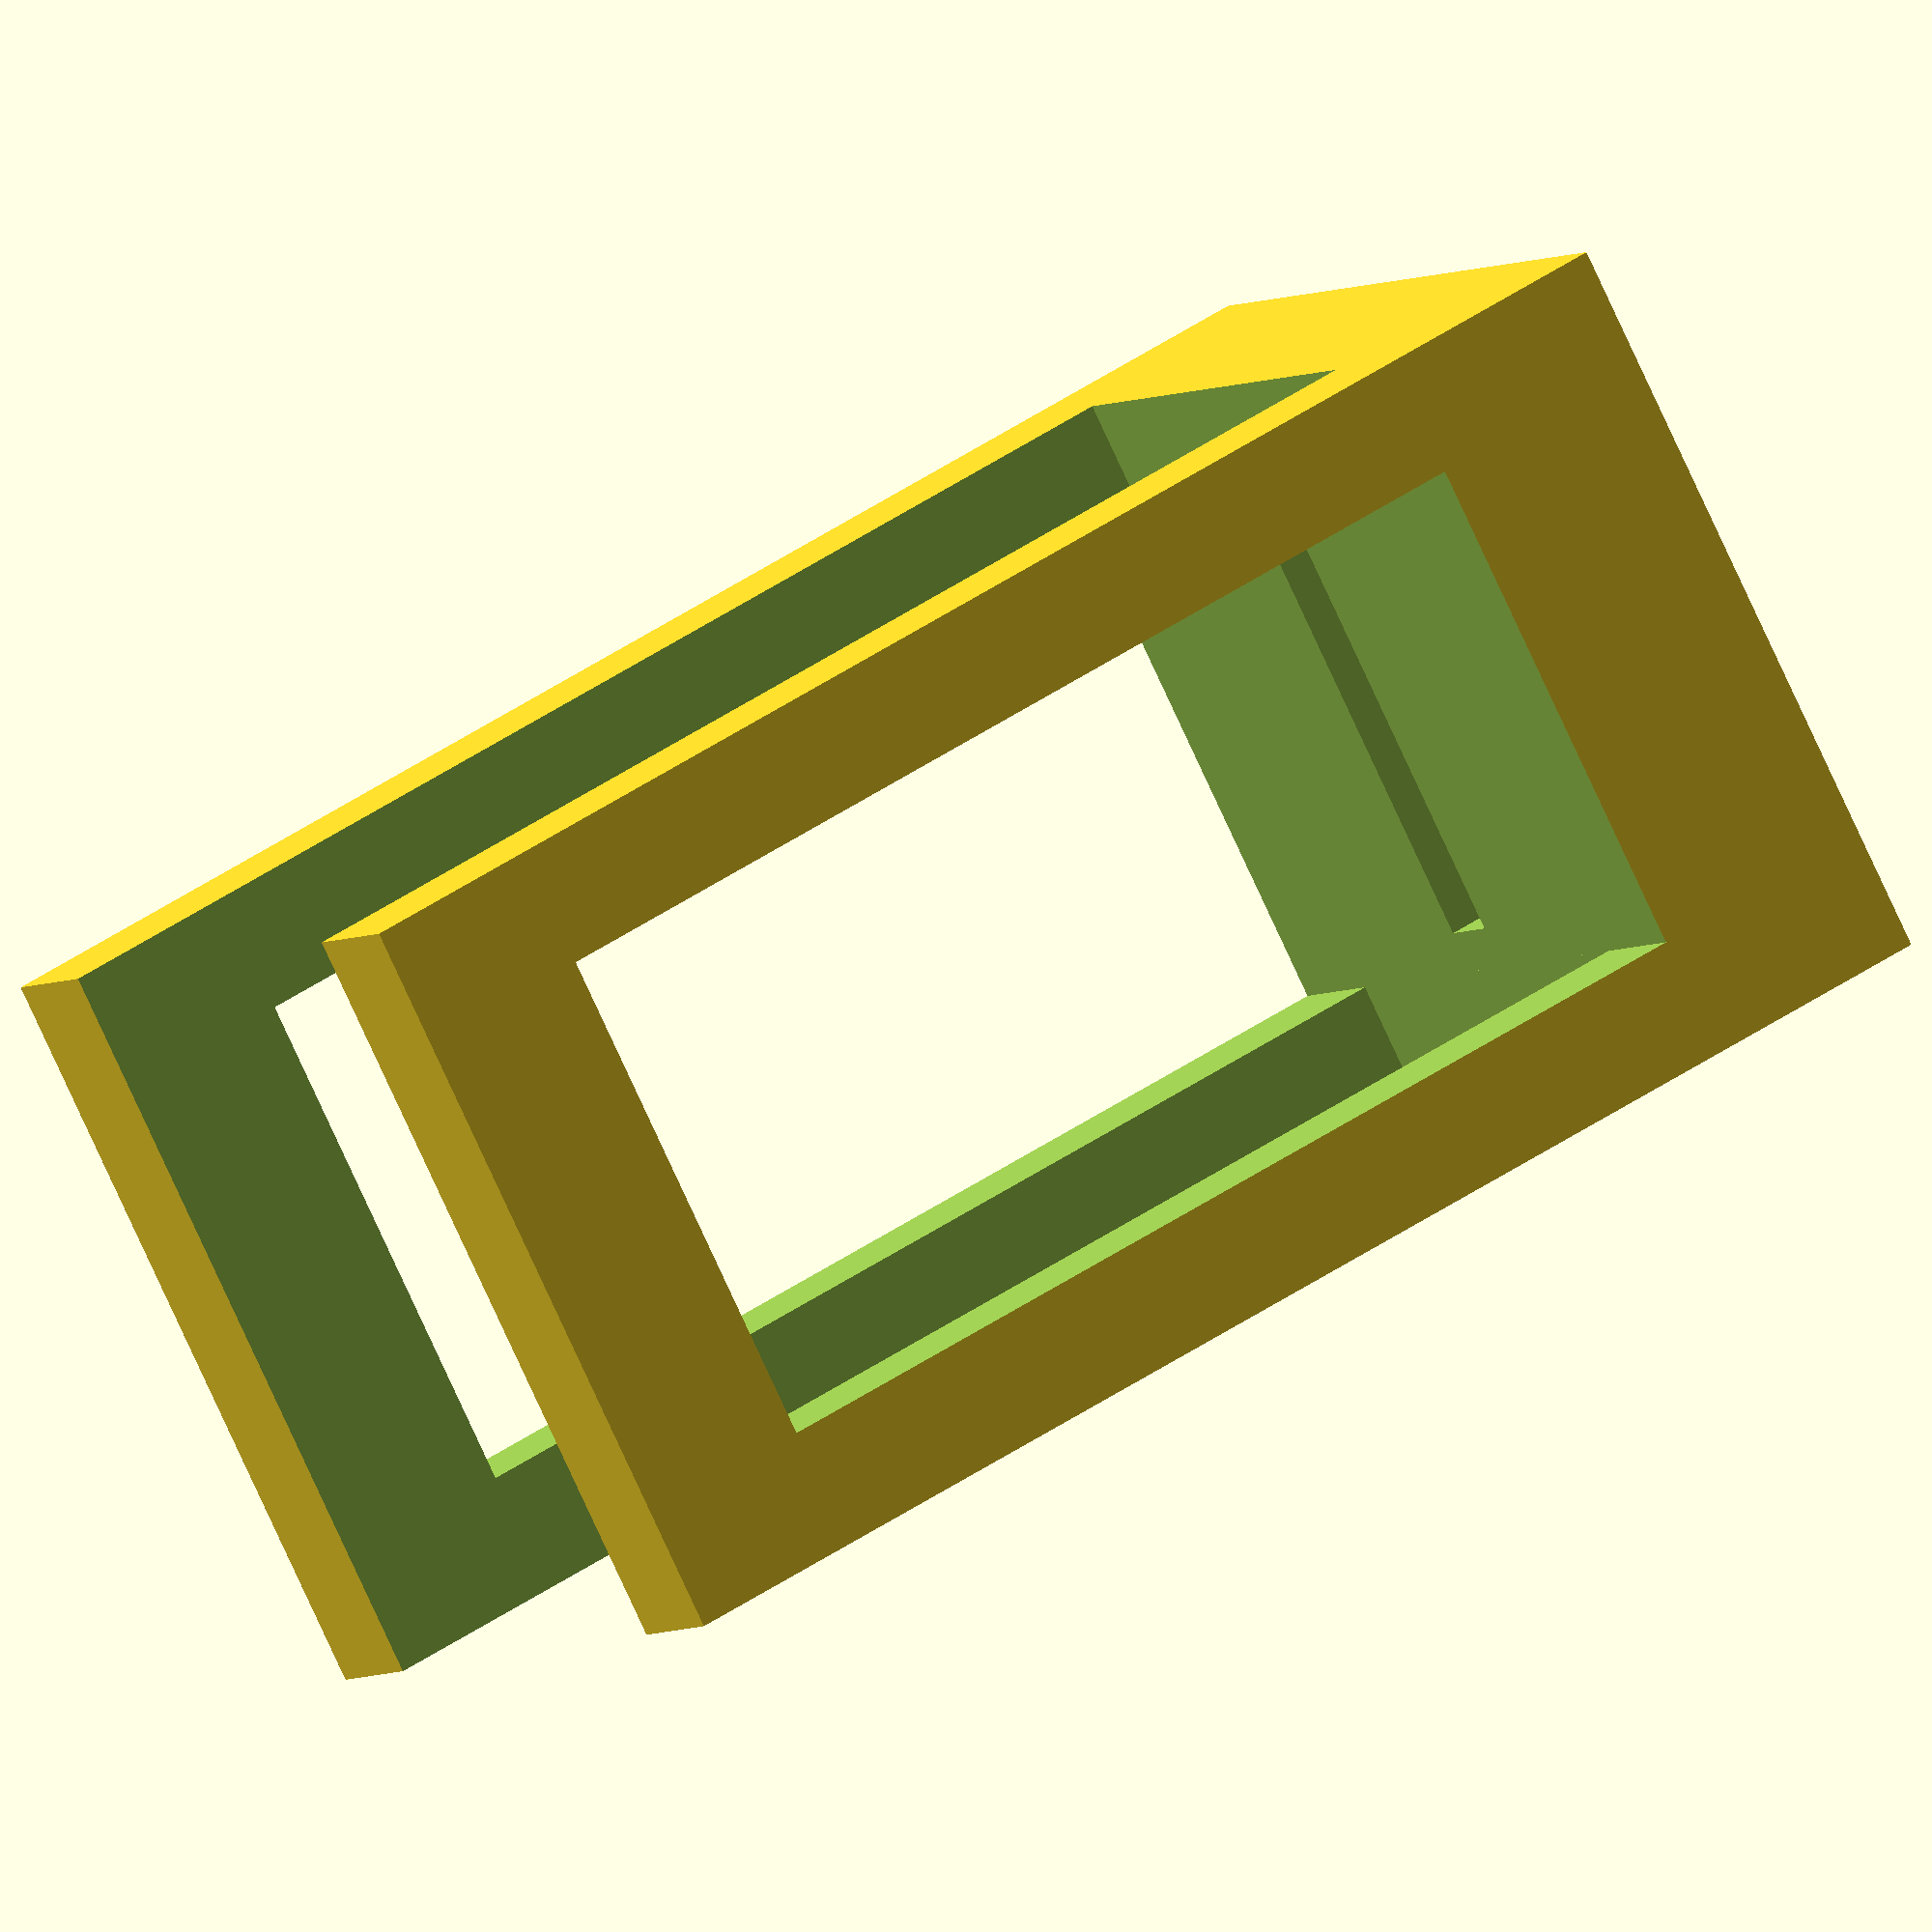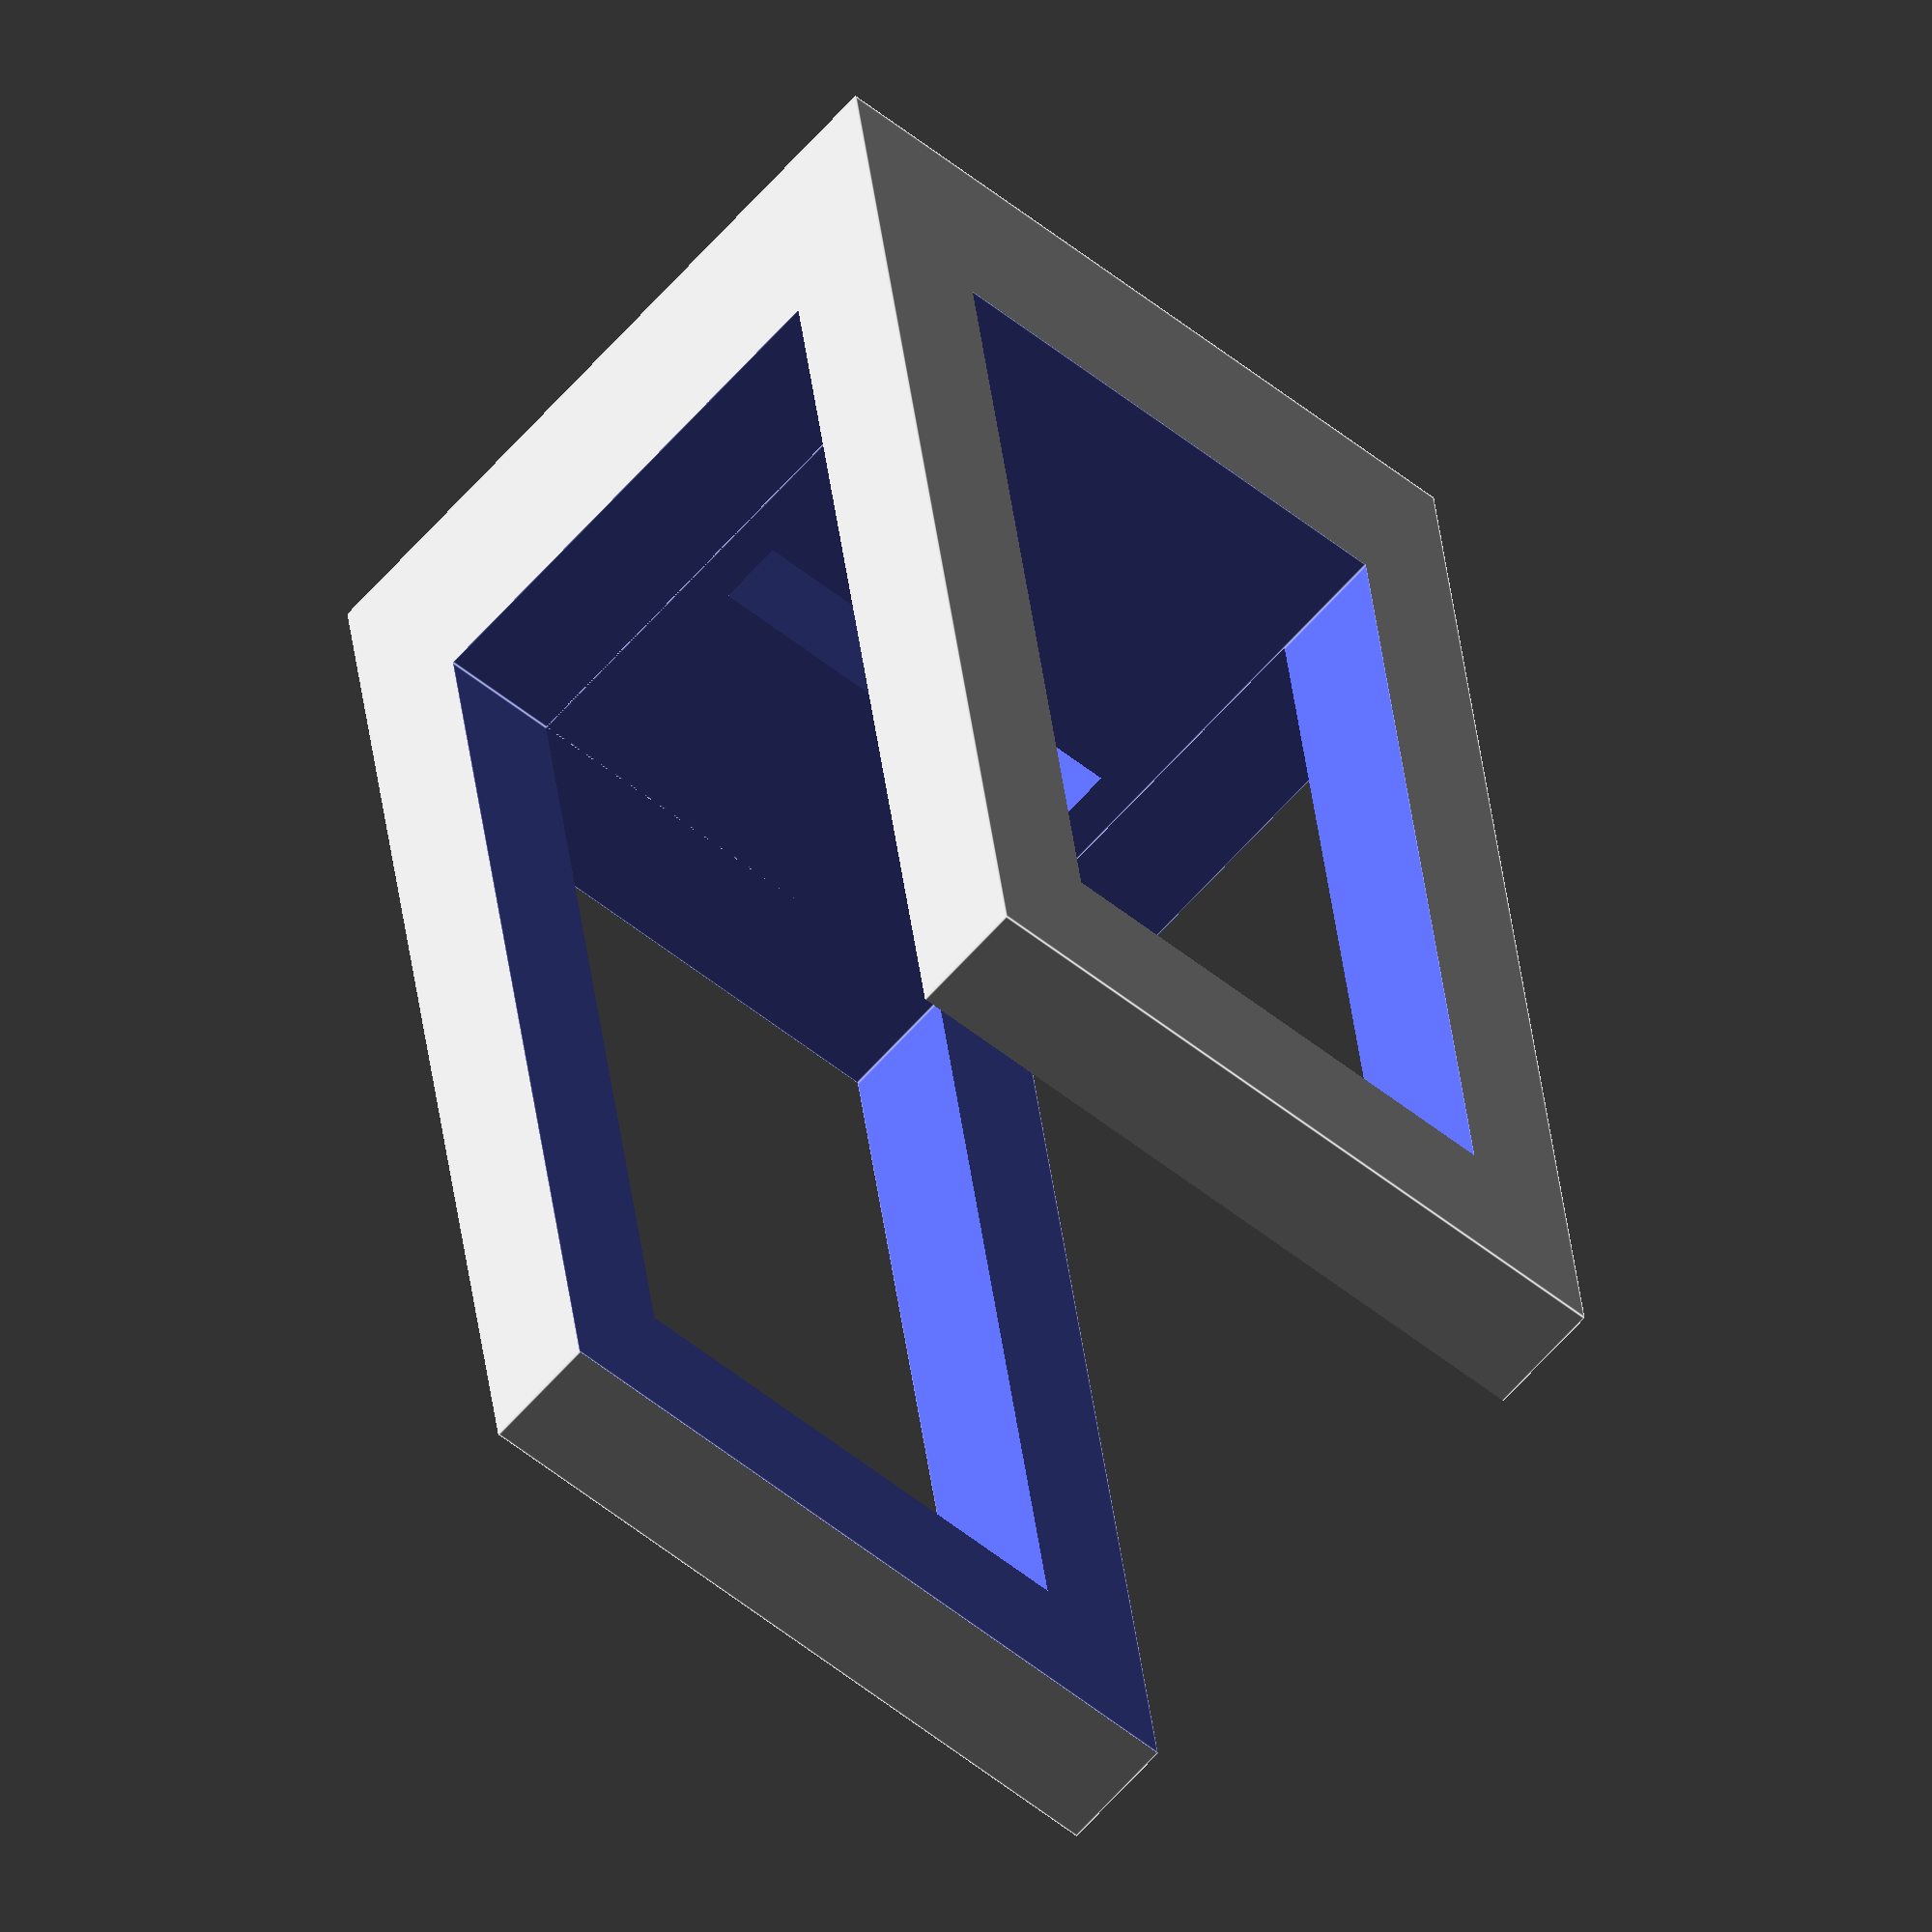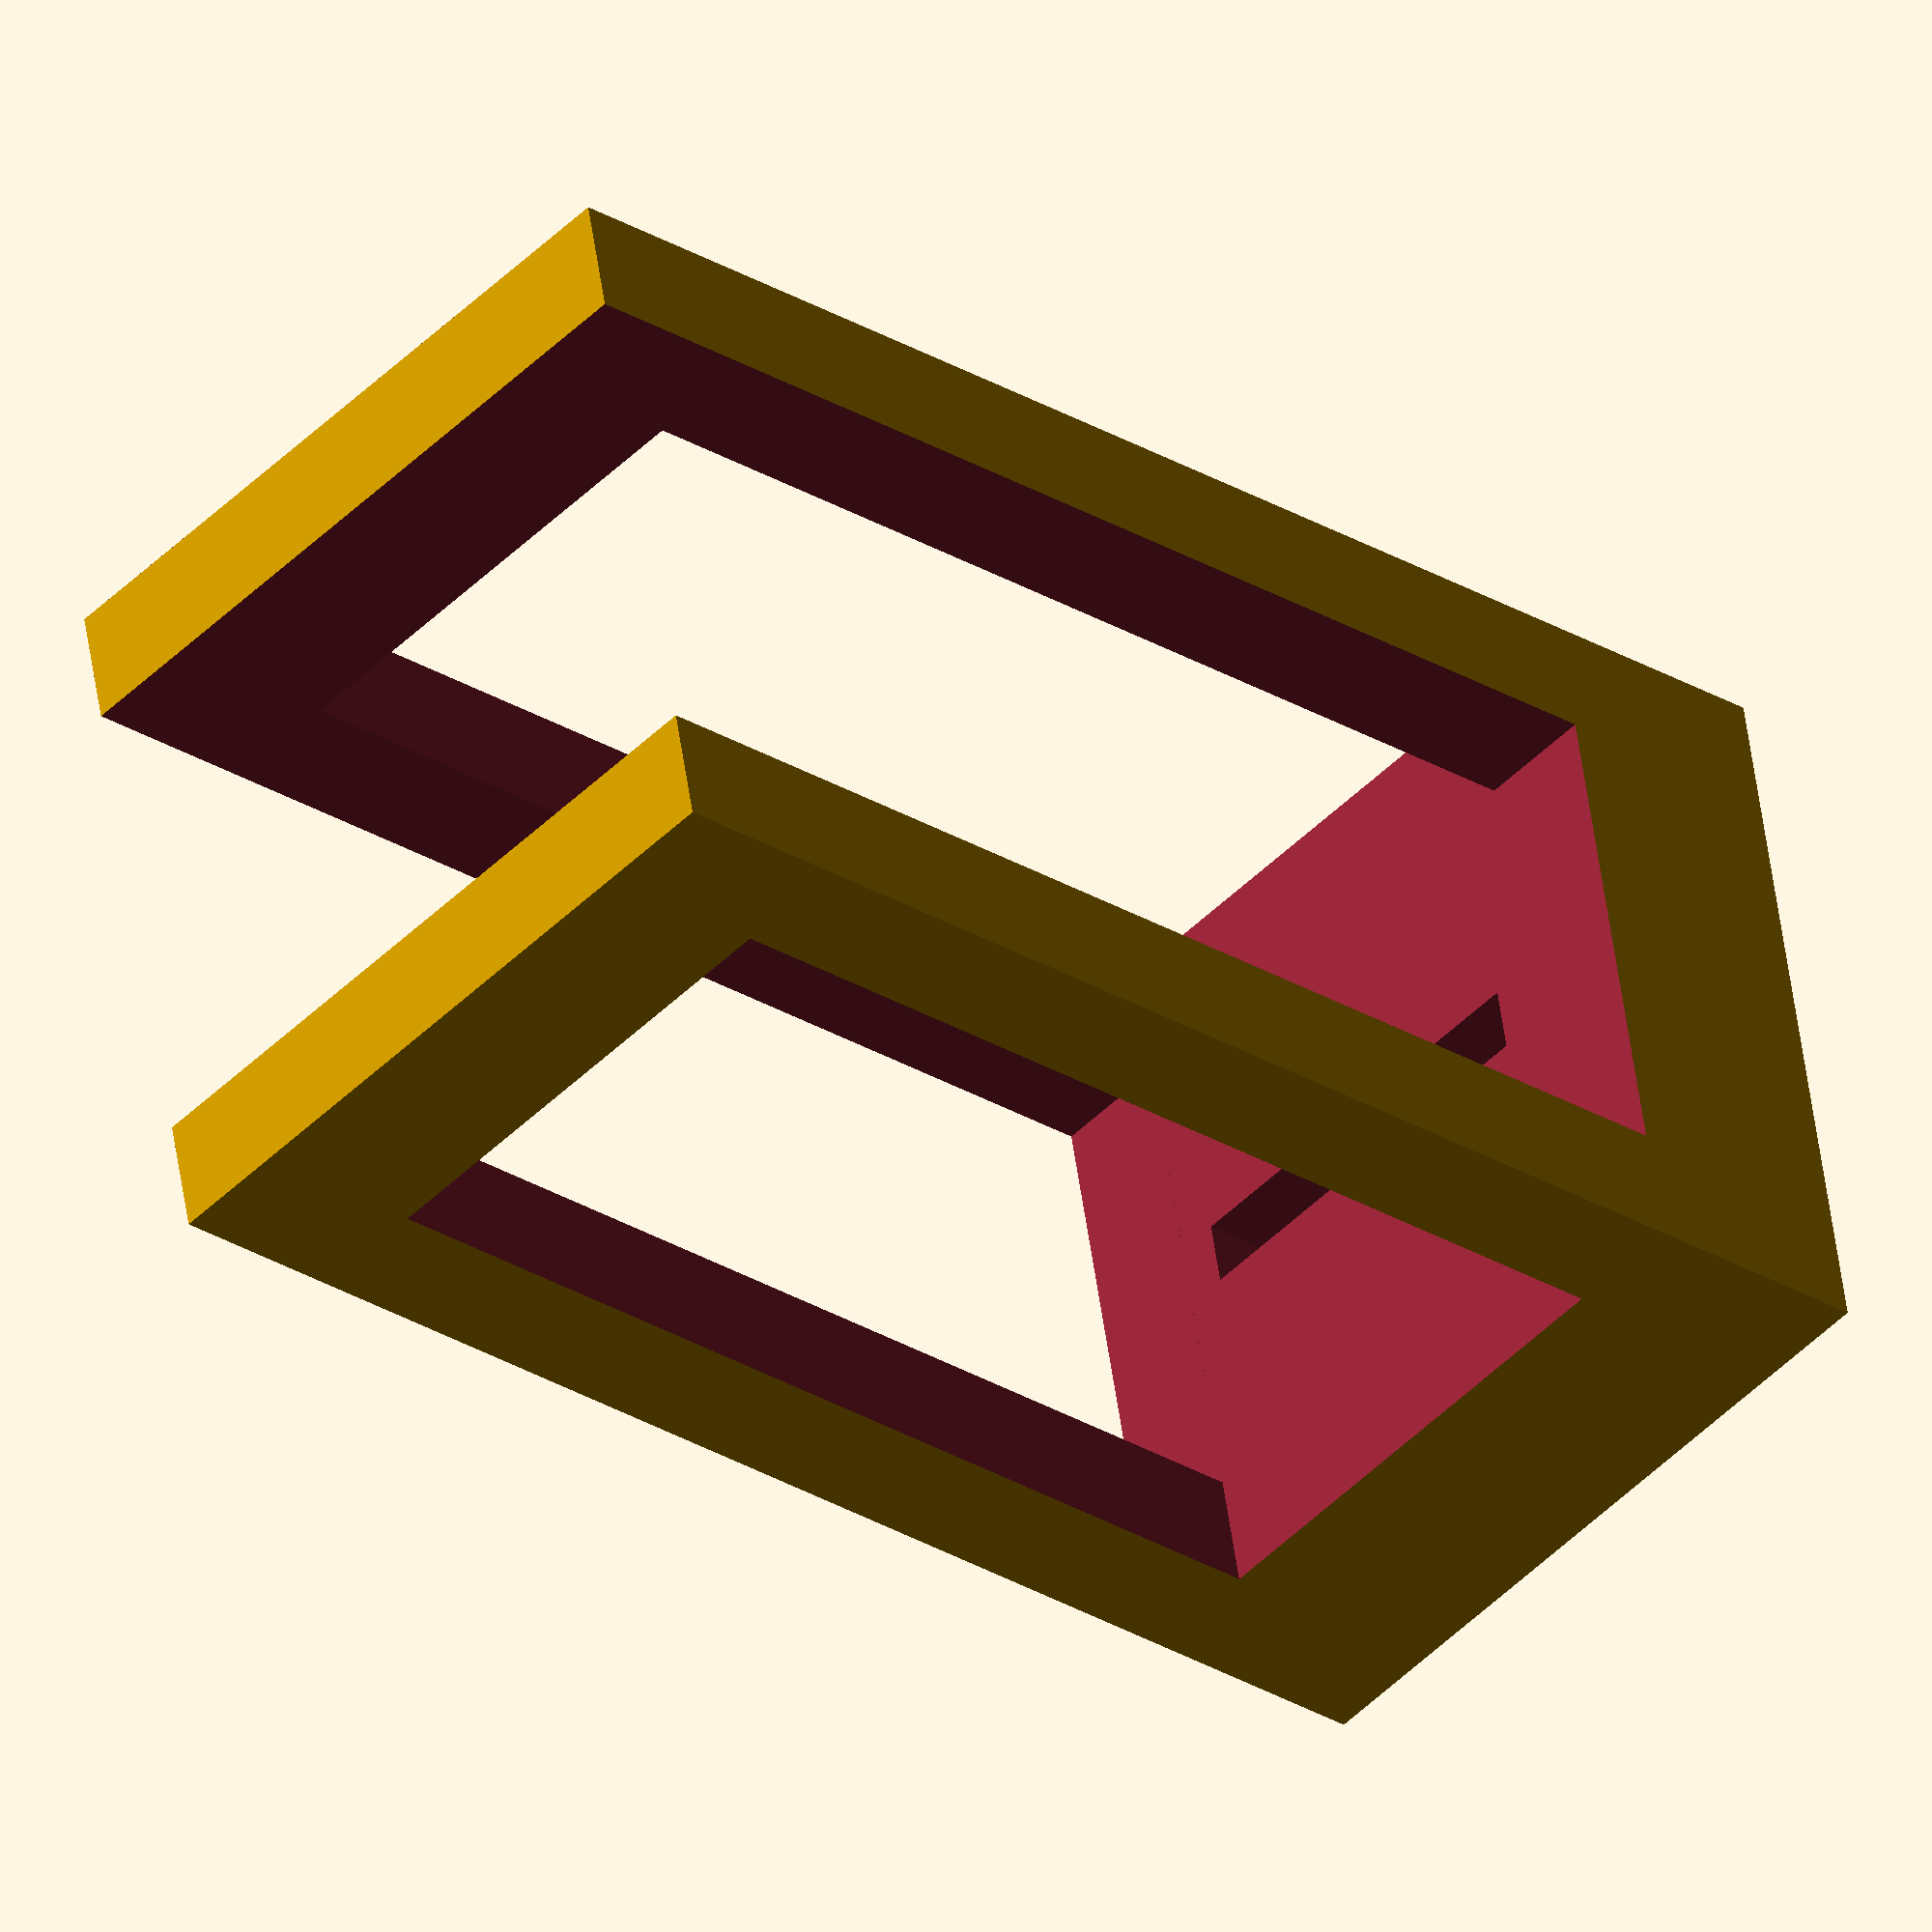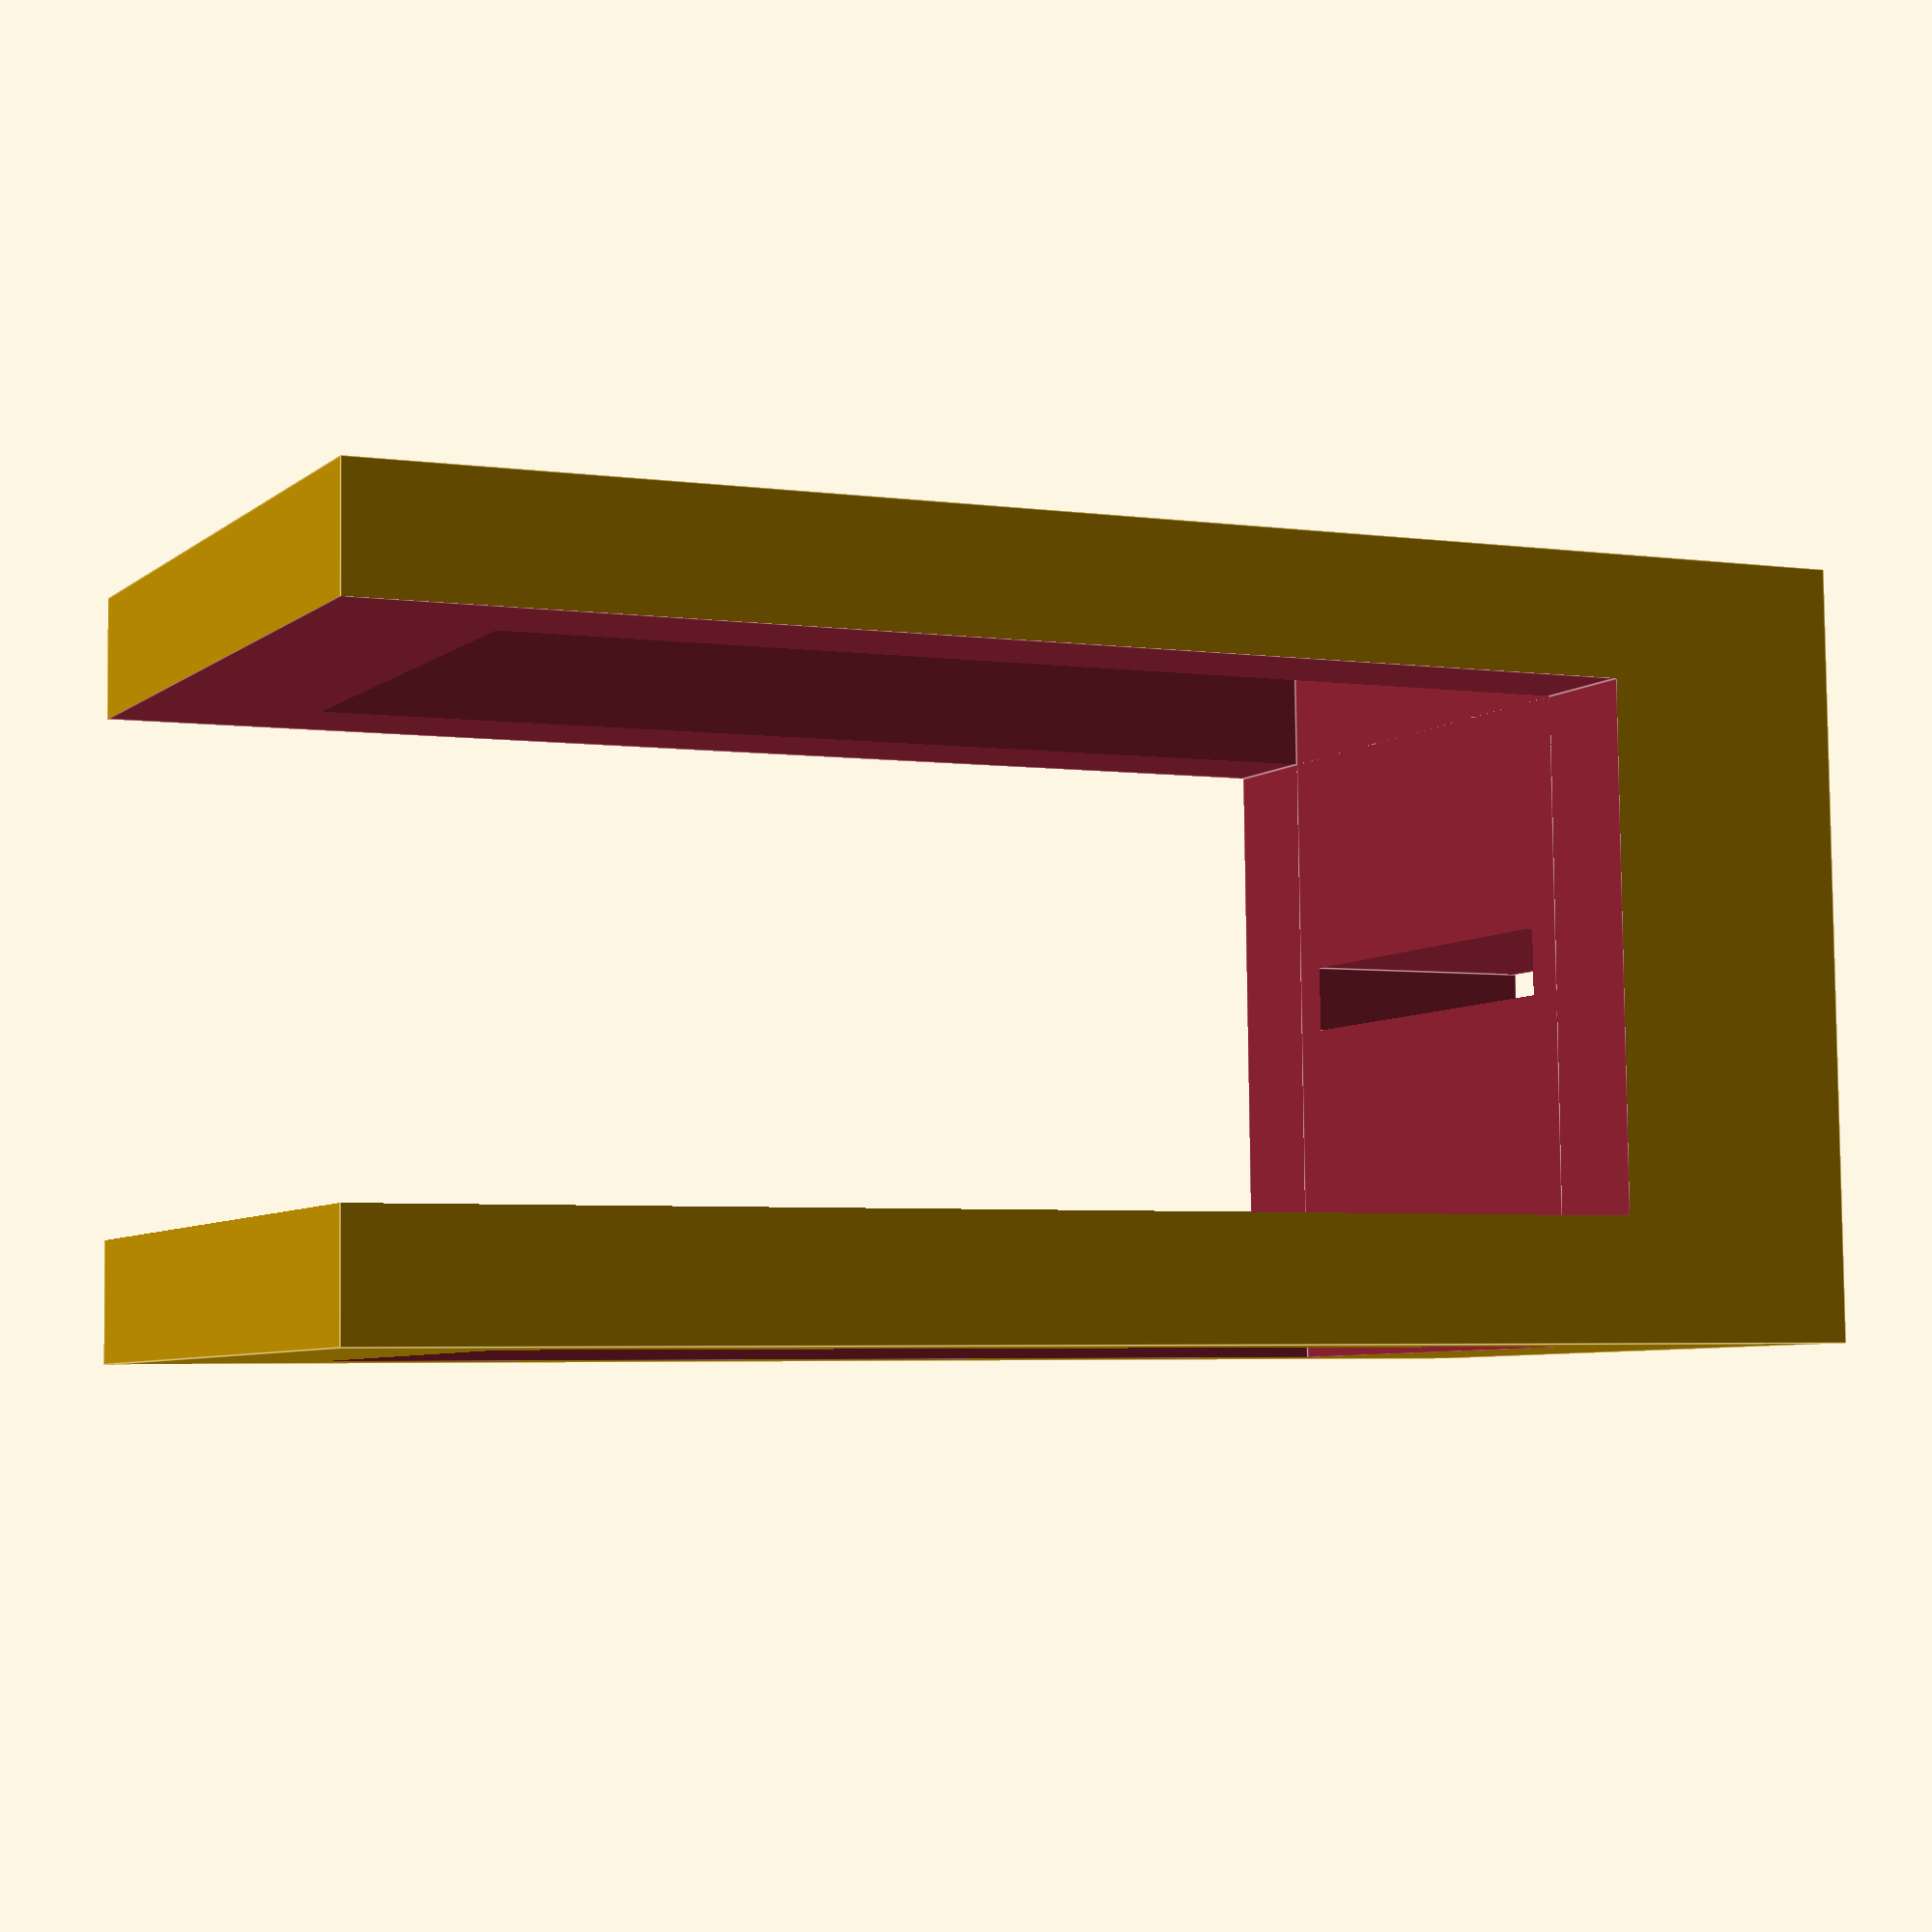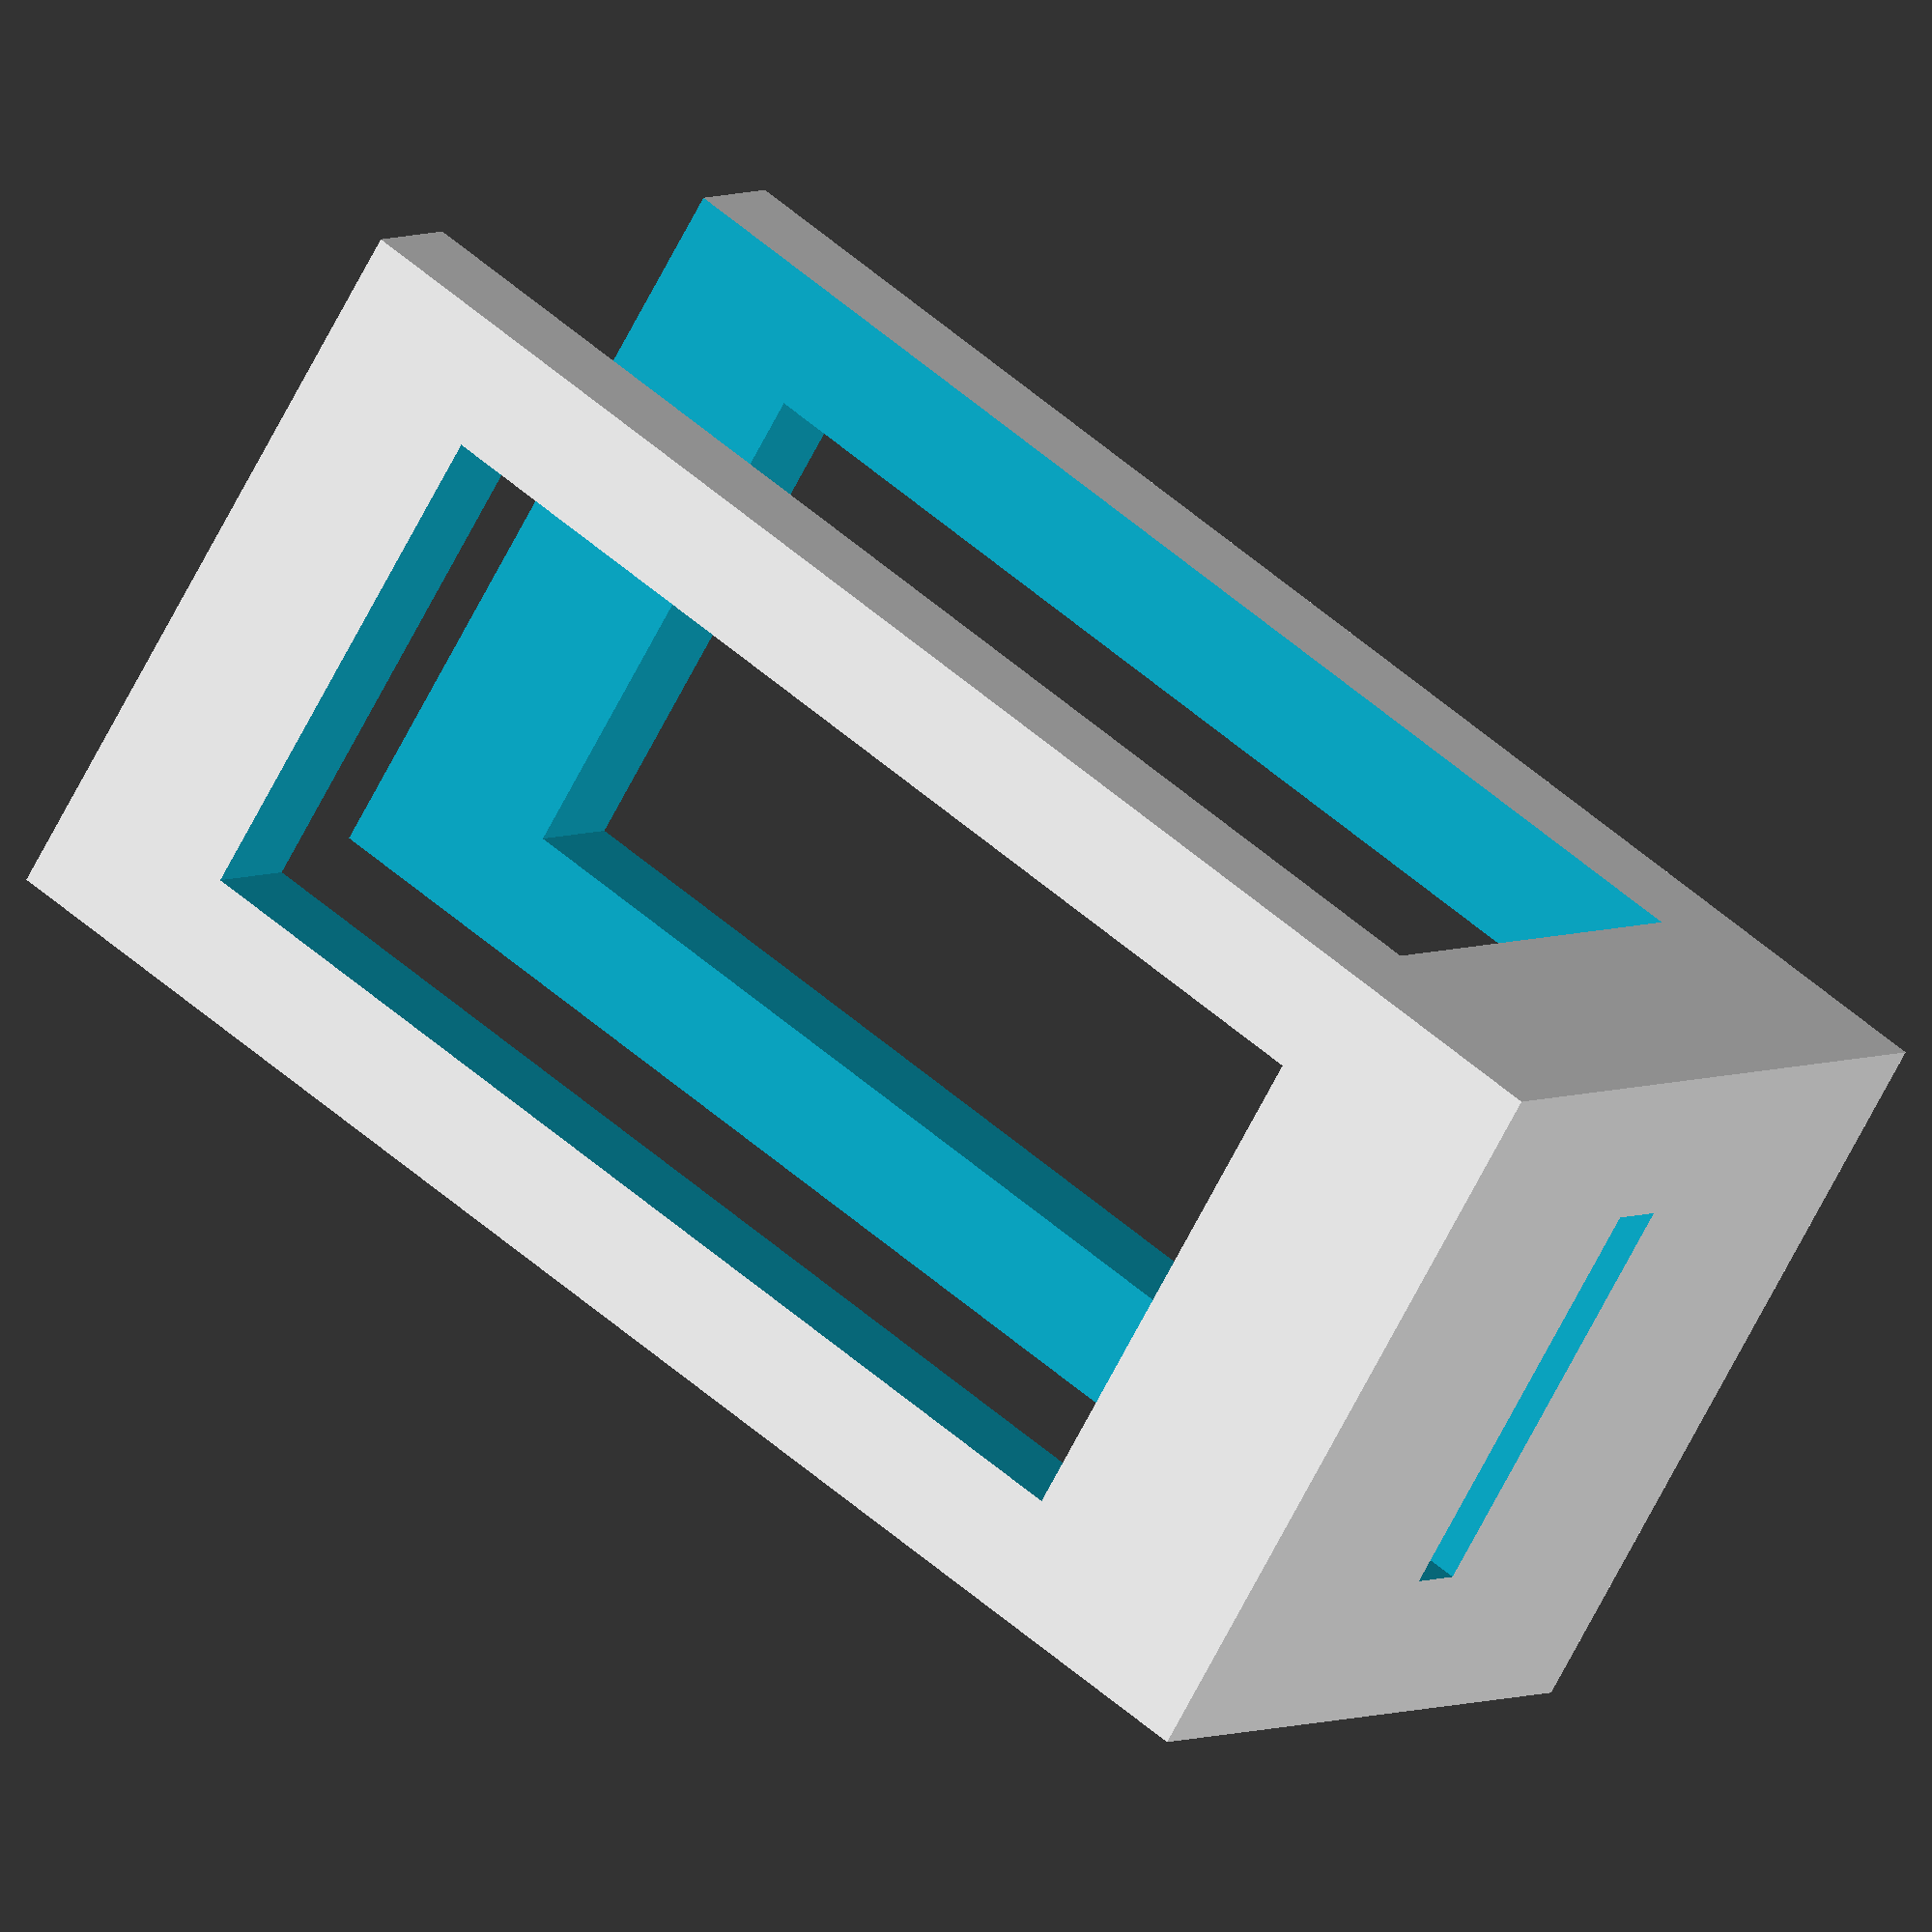
<openscad>
$fn=100;
d=0.01;

// cuvette box size

bx0 = 13;
by0 = 13;
bz0 = 25;

bx = bx0-0.5;
by = by0-0.5;
bz = bz0;

// electrode

ex0 = 7;
ey0 = 1;
ez0 = 23;
ez1 = 10;
ez2 = 19;

ex = ex0 + 0.1;
ey = ey0 + 0.1;
ez = ez0;

module electrode()
{
	difference()
	{
		cube([ex, ey, ez]);
		translate([ex/4, -d, ez1])
		cube([ex/2, ey+2*d, ez2-ez1]);
	}
}

module box()
{
	difference()
	{
		cube([bx, by, bz]);
		translate([2, -d, 4])
			cube([bx-4, by+2*d, bz-4+d]);
		translate([-d, 2-d, 4])
			cube([bx+2*d, by-4, bz-4-3]);
	}
}

difference()
{
	box();

	translate([bx/2+ey/2, by/2-ex/2, -d])
	rotate([0, 0, 90])
	electrode();
}

</openscad>
<views>
elev=135.2 azim=317.8 roll=128.7 proj=o view=wireframe
elev=147.8 azim=131.3 roll=185.6 proj=o view=edges
elev=29.1 azim=78.3 roll=48.3 proj=o view=solid
elev=4.1 azim=268.4 roll=65.1 proj=p view=edges
elev=124.4 azim=317.3 roll=47.5 proj=o view=solid
</views>
